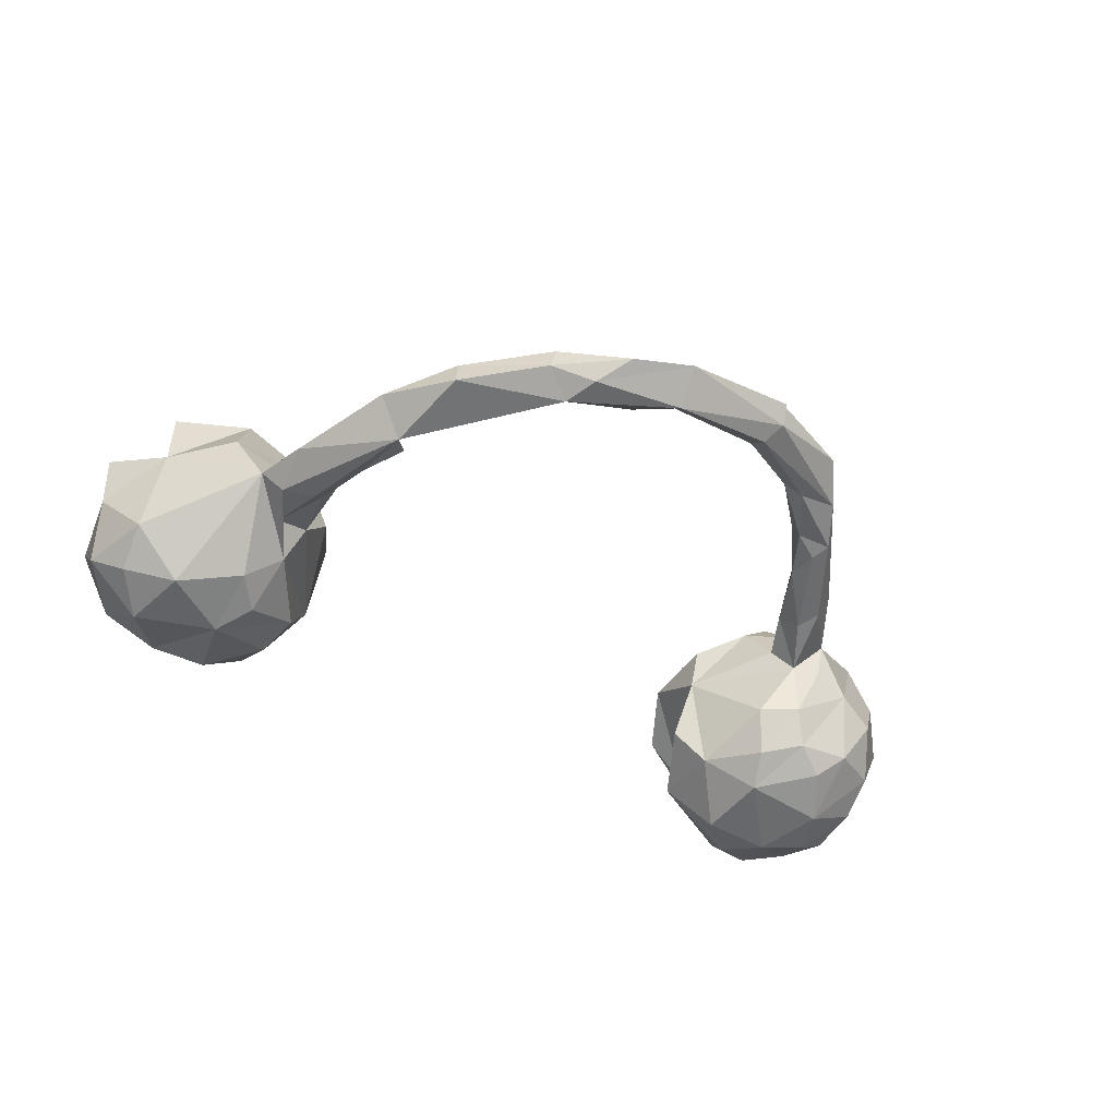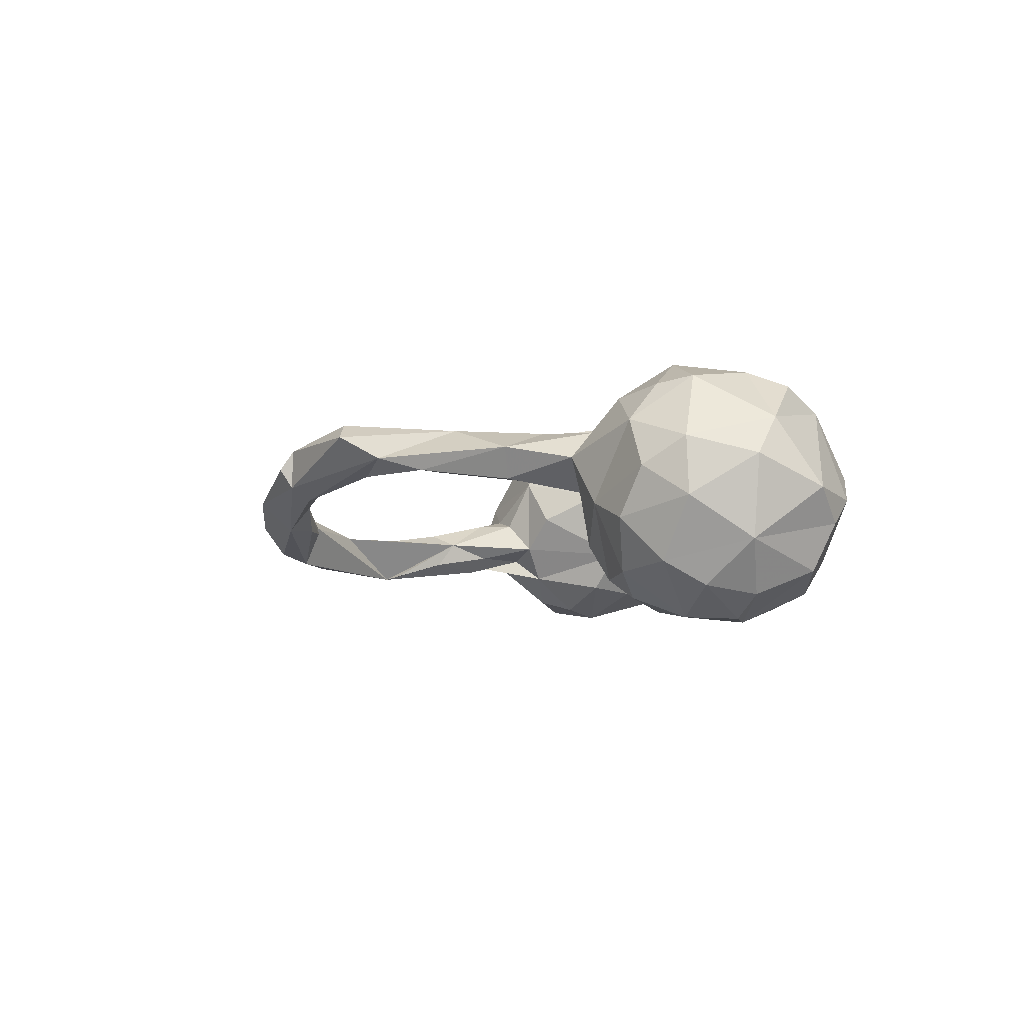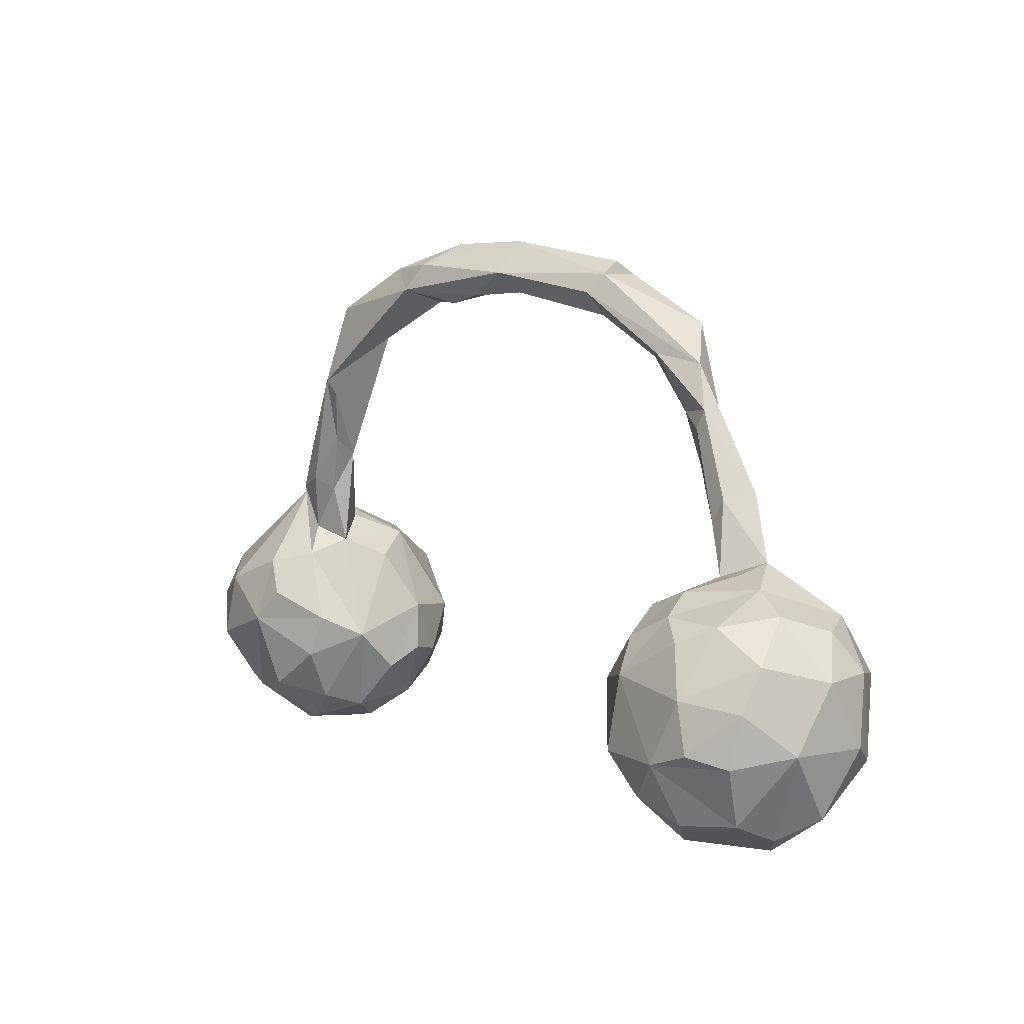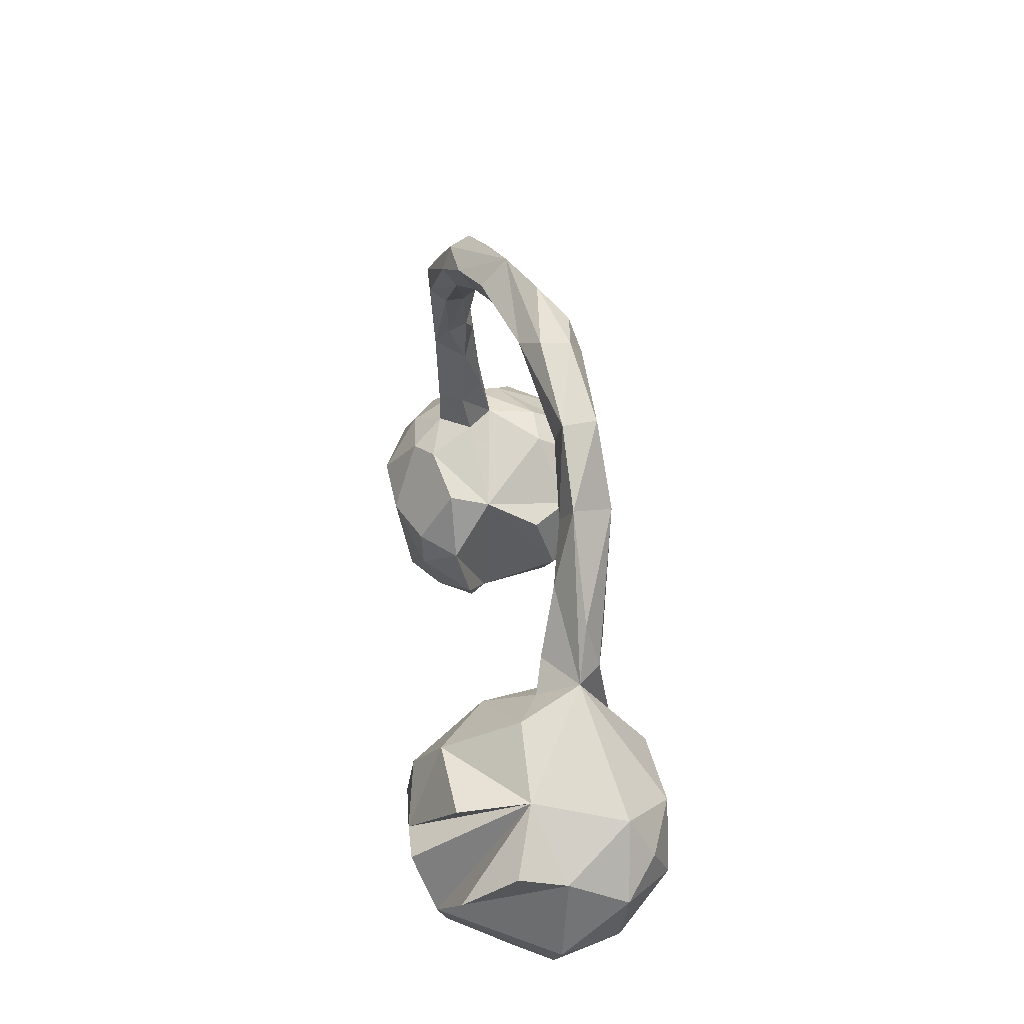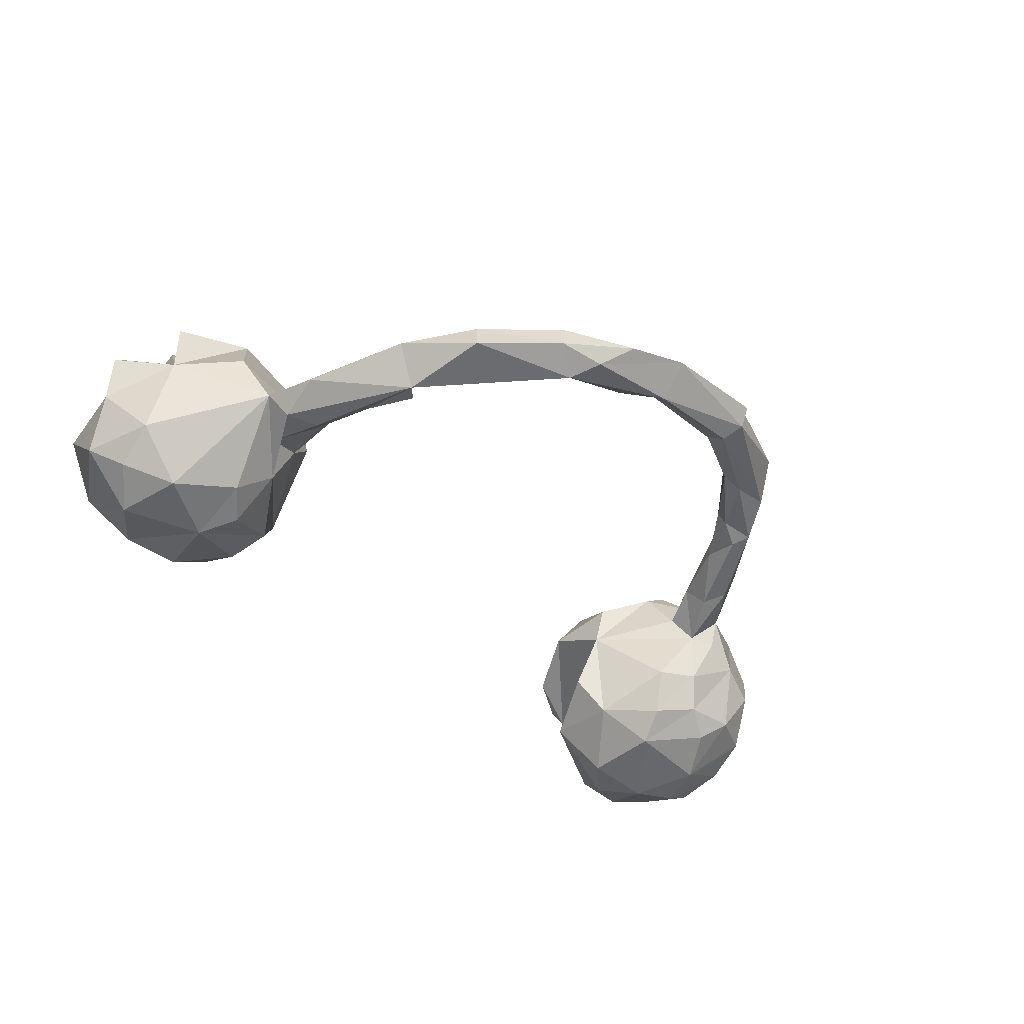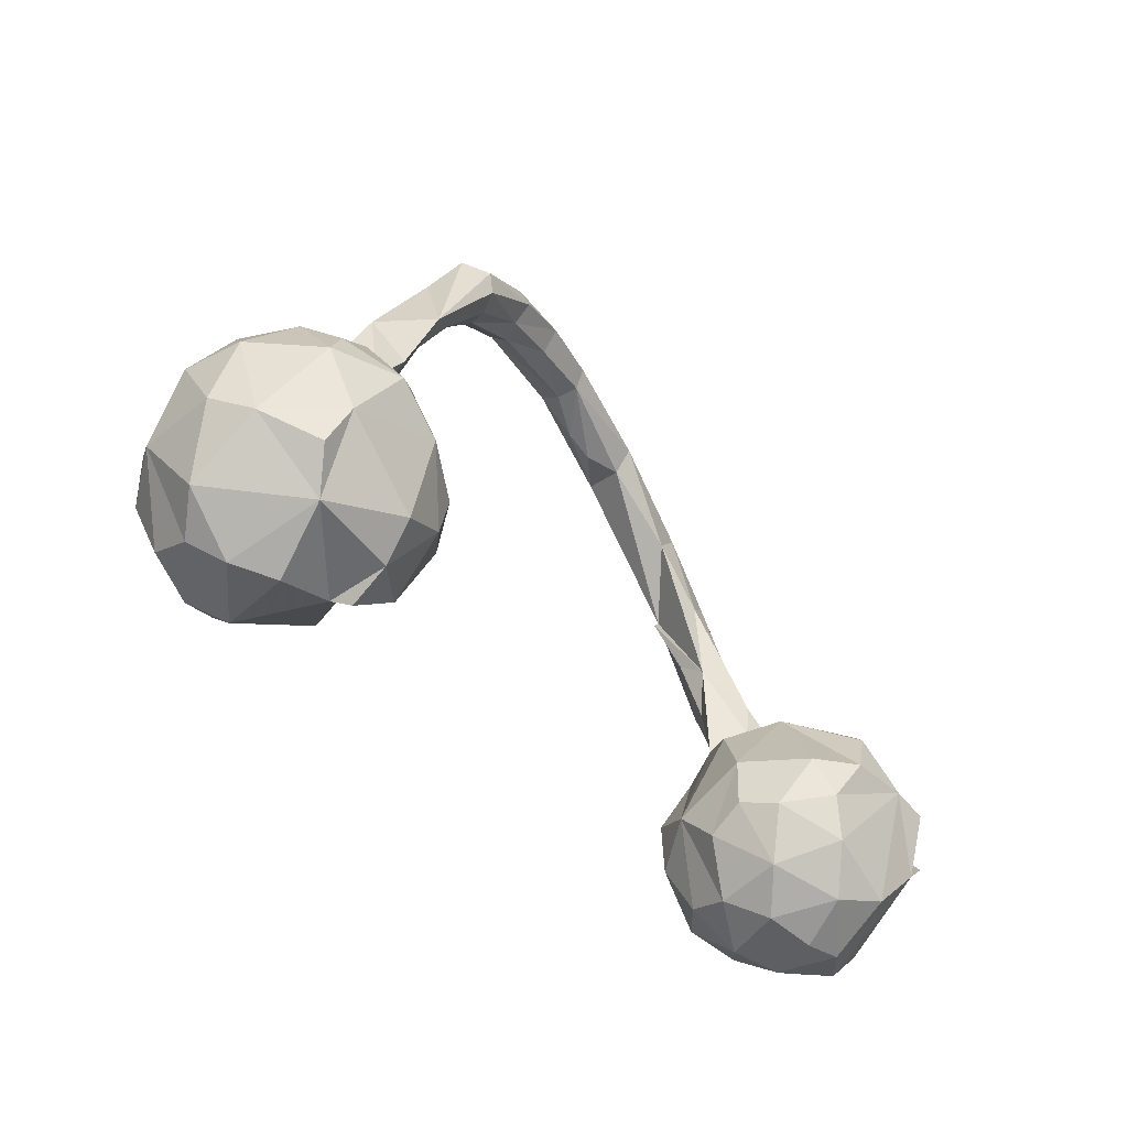
<metadata>
{"format":"obj","ext":"obj","renderer":"f3d","projection":"perspective","resolution":1024,"background":"white","views":[{"elev":-46.8,"azim":153.3,"up":"+Z"},{"elev":-4.2,"azim":-97.3,"up":"+Z"},{"elev":7.9,"azim":-130.5,"up":"+Y"},{"elev":28.9,"azim":84.4,"up":"+Y"},{"elev":-45.5,"azim":141.3,"up":"+Z"},{"elev":-44.3,"azim":-49.2,"up":"+Y"}]}
</metadata>
<code>
v 0.8666 -0.1219 -0.01462
v 0.8752 -0.09645 0.07252
v 0.8542 -0.1772 -0.1221
v 0.8514 -0.2866 -0.006533
v 0.8422 -0.1698 0.1668
v 0.7831 -0.006463 0.04176
v 0.8027 -0.04222 -0.1264
v 0.7987 -0.1213 -0.1734
v 0.7675 -0.3719 -0.002994
v 0.7406 -0.2602 0.2045
v 0.7815 -0.3083 -0.1183
v 0.7785 -0.02035 0.1691
v 0.6746 0.0868 0.04787
v 0.6359 0.01583 0.1852
v 0.6807 -0.4046 0.06372
v 0.6262 0.1255 -0.06048
v 0.6764 -0.3145 -0.16
v 0.7309 -0.1477 0.2466
v 0.7466 -0.1991 -0.2087
v 0.7073 -0.07201 -0.2085
v 0.5985 -0.1464 -0.2229
v 0.6606 -0.1343 0.2476
v 0.6622 -0.3482 0.1826
v 0.5826 -0.3681 0.1424
v 0.6537 -0.4014 -0.04991
v 0.5802 -0.05051 0.2323
v 0.5245 -0.002947 -0.1283
v 0.5852 0.1376 -0.1001
v 0.5908 0.08607 0.01258
v 0.6155 -0.4074 0.04998
v 0.5906 0.2232 -0.07445
v 0.577 -0.2915 -0.1839
v 0.5444 -0.1378 0.2438
v 0.5494 -0.0846 -0.2038
v 0.5508 0.1382 0.000248
v 0.5909 -0.02218 -0.1857
v 0.5108 0.02406 0.1014
v 0.4957 -0.3157 -0.1164
v 0.5612 0.04828 -0.08484
v 0.5007 -0.2166 0.2131
v 0.5409 0.06746 0.00159
v 0.5285 0.1606 -0.1129
v 0.5061 0.1356 -0.08007
v 0.4782 -0.3446 -0.03548
v 0.5092 0.2595 -0.02682
v 0.4763 0.213 -0.04951
v 0.5754 -0.3815 -0.08662
v 0.5297 -0.3851 0.03064
v 0.496 0.02415 -0.05725
v 0.4989 0.4012 -0.06054
v 0.5299 -0.293 0.1968
v 0.48 -0.216 -0.1657
v 0.4678 0.2484 -0.0976
v 0.4466 -0.01147 0.01241
v 0.45 0.376 -0.135
v 0.4675 -0.3288 0.08857
v 0.428 0.3503 -0.1276
v 0.4651 -0.1442 0.1937
v 0.4162 -0.1749 -0.07411
v 0.4553 -0.134 -0.152
v 0.4026 -0.2175 0.06767
v 0.4333 -0.2342 0.1338
v 0.4048 -0.1237 0.06889
v 0.4098 -0.253 -0.001306
v 0.4506 0.3596 -0.04204
v 0.4078 0.5299 -0.1115
v 0.3999 0.5186 -0.05188
v 0.3531 0.4686 -0.0438
v 0.2095 0.5725 -0.1093
v 0.1952 0.5885 0.004111
v 0.2614 0.6147 -0.08176
v 0.1945 0.5474 -0.02907
v 0.2486 0.611 -0.02917
v 0.1259 0.5473 -0.04632
v 0.1184 0.6645 -0.03682
v 0.1745 0.624 -0.08955
v -0.008783 0.671 0.007721
v 0.06903 0.5631 -0.04426
v -0.01004 0.6101 -0.0481
v -0.007263 0.6191 0.0553
v -0.01868 0.5705 0.001158
v -0.233 0.6341 0.06115
v -0.003201 0.5855 0.03411
v -0.2404 0.6091 0.09801
v -0.2359 0.6106 0.02468
v -0.1277 0.5627 0.05949
v -0.1288 0.6033 0.09005
v -0.2137 0.5308 0.04466
v -0.2127 0.5757 0.000641
v -0.2337 0.5636 0.1149
v -0.2411 0.5246 0.08654
v -0.3355 0.4556 0.06532
v -0.3662 0.5113 0.1378
v -0.3549 0.4692 0.134
v -0.342 0.4494 0.102
v -0.4531 0.4487 0.06553
v -0.4281 0.3588 0.05447
v -0.4241 -0.08325 0.009485
v -0.561 -0.3723 0.009351
v -0.4118 -0.2059 0.08439
v -0.4586 -0.1077 -0.1698
v -0.4043 -0.1312 -0.09737
v -0.4129 0.5211 0.1098
v -0.3672 0.4651 0.03705
v -0.433 -0.06697 0.09226
v -0.453 -0.257 -0.1419
v -0.4225 0.3449 0.0917
v -0.4624 -0.3292 0.04996
v -0.4781 -0.2544 0.1547
v -0.4703 0.3008 0.1182
v -0.4631 -0.18 0.1603
v -0.4689 0.2619 0.05461
v -0.4743 0.3308 0.03709
v -0.5532 -0.1467 0.2127
v -0.489 0.3678 0.04039
v -0.5552 -0.07677 -0.2312
v -0.5146 0.1352 0.05879
v -0.5603 0.2108 0.01926
v -0.5346 0.1384 0.1077
v -0.5369 0.1667 0.01573
v -0.5168 0.001575 0.1258
v -0.5635 -0.3037 0.1779
v -0.5174 0.0291 -0.1143
v -0.5804 0.07502 -0.007907
v -0.5477 -0.3552 0.1154
v -0.5424 0.0533 0.03968
v -0.6537 -0.2157 -0.252
v -0.5392 -0.01426 -0.1898
v -0.5315 -0.2161 -0.236
v -0.5404 -0.3859 0.03999
v -0.6155 0.02773 -0.1734
v -0.5907 0.06057 -0.1097
v -0.5706 -0.002341 0.1647
v -0.6298 -0.3757 -0.1402
v -0.5869 0.2191 0.0765
v -0.5977 -0.2892 -0.2263
v -0.5925 0.0539 0.1044
v -0.6451 -0.08972 0.228
v -0.7213 -0.2089 0.2048
v -0.6388 0.1013 0.0531
v -0.634 0.08557 -0.009873
v -0.7058 -0.3446 0.1317
v -0.7045 0.07081 -0.03629
v -0.6664 0.01793 0.1591
v -0.7351 -0.3928 -0.03033
v -0.709 -0.09495 -0.2432
v -0.6673 -0.00747 -0.208
v -0.7317 -0.1873 -0.2462
v -0.6667 -0.4098 0.01571
v -0.7363 -0.0392 0.179
v -0.675 -0.3285 -0.1996
v -0.7212 0.02219 -0.1623
v -0.7735 -0.3167 -0.1613
v -0.7832 -0.3553 -0.0761
v -0.7805 0.03813 -0.06767
v -0.747 -0.2813 0.1766
v -0.8097 -0.03429 -0.1459
v -0.7689 -0.09926 0.1911
v -0.7948 -0.2058 -0.2036
v -0.7661 0.01716 0.1098
v -0.8191 0.005676 0.02301
v -0.809 -0.1111 -0.1882
v -0.8311 -0.2337 0.1106
v -0.8501 -0.06772 0.07351
v -0.8369 -0.3171 -0.01377
v -0.861 -0.186 -0.1076
v -0.868 -0.06828 -0.03229
v -0.8716 -0.1929 0.04191
f 114 138 139
f 158 139 138
f 122 114 139
f 98 105 100
f 111 100 105
f 99 98 100
f 167 155 157
f 152 157 155
f 166 167 157
f 161 155 167
f 11 17 19
f 21 19 17
f 59 52 38
f 32 38 52
f 44 59 38
f 60 52 59
f 21 32 52
f 114 109 111
f 100 111 109
f 105 114 111
f 122 109 114
f 108 100 109
f 163 139 158
f 150 158 138
f 101 98 102
f 106 102 98
f 99 106 98
f 101 102 106
f 164 163 158
f 160 164 158
f 168 163 164
f 167 168 164
f 128 101 116
f 129 116 101
f 161 167 164
f 166 168 167
f 165 168 166
f 131 128 116
f 123 101 128
f 162 166 157
f 159 166 162
f 146 162 157
f 152 146 157
f 148 162 146
f 147 146 152
f 131 147 152
f 116 146 147
f 131 116 147
f 127 146 116
f 48 47 30
f 25 30 47
f 24 48 30
f 44 47 48
f 15 30 25
f 17 25 47
f 9 15 25
f 24 30 15
f 10 15 9
f 17 9 25
f 11 9 17
f 38 47 44
f 56 44 48
f 32 17 47
f 38 32 47
f 21 17 32
f 125 109 122
f 156 142 139
f 122 139 142
f 163 142 156
f 125 122 142
f 108 109 125
f 130 108 125
f 99 100 108
f 130 99 108
f 163 156 139
f 165 163 168
f 129 101 106
f 129 127 116
f 136 127 129
f 148 159 162
f 153 166 159
f 127 159 148
f 127 148 146
f 142 99 125
f 130 125 99
f 165 142 163
f 149 99 142
f 134 106 99
f 129 106 136
f 134 136 106
f 154 165 166
f 151 127 136
f 127 153 159
f 154 166 153
f 151 153 127
f 145 149 142
f 134 99 149
f 145 142 165
f 154 145 165
f 134 149 145
f 154 134 145
f 153 134 154
f 151 134 153
f 136 134 151
f 42 55 28
f 31 28 55
f 53 55 42
f 53 42 43
f 39 43 42
f 46 53 43
f 49 46 43
f 45 35 16
f 29 16 35
f 50 45 16
f 46 35 45
f 65 46 45
f 41 35 46
f 115 104 97
f 92 97 104
f 113 115 97
f 96 104 115
f 135 96 115
f 89 104 96
f 112 113 97
f 118 115 113
f 96 103 85
f 84 85 103
f 110 103 96
f 89 92 104
f 107 97 92
f 95 107 92
f 112 97 107
f 91 95 92
f 110 107 95
f 110 95 94
f 91 94 95
f 93 110 94
f 57 55 53
f 46 57 53
f 46 55 57
f 50 31 55
f 66 50 55
f 16 31 50
f 65 45 50
f 67 65 50
f 68 46 65
f 85 89 96
f 92 89 88
f 81 88 89
f 91 92 88
f 86 91 88
f 94 91 90
f 87 90 91
f 93 94 90
f 103 110 93
f 84 103 93
f 135 110 96
f 69 55 72
f 68 72 55
f 68 55 46
f 68 65 67
f 70 68 67
f 77 85 82
f 84 82 85
f 85 79 89
f 81 89 79
f 78 81 79
f 86 88 81
f 87 84 90
f 93 90 84
f 78 69 74
f 72 74 69
f 83 78 74
f 79 69 78
f 76 69 79
f 83 81 78
f 72 83 74
f 86 81 83
f 87 86 83
f 80 87 83
f 91 86 87
f 69 66 55
f 71 66 69
f 67 66 71
f 76 71 69
f 70 83 72
f 73 70 67
f 72 68 70
f 67 50 66
f 85 77 79
f 76 79 77
f 84 77 82
f 75 71 76
f 77 75 76
f 73 71 75
f 137 126 119
f 117 119 126
f 135 137 119
f 121 126 137
f 73 75 77
f 87 80 77
f 70 77 80
f 84 87 77
f 70 80 83
f 67 71 73
f 77 70 73
f 22 33 40
f 58 40 33
f 51 22 40
f 23 22 51
f 62 51 40
f 6 10 5
f 2 5 10
f 23 10 22
f 18 22 10
f 124 118 120
f 113 120 118
f 117 124 120
f 140 118 124
f 141 140 124
f 135 118 140
f 115 118 135
f 143 140 141
f 137 135 140
f 112 117 120
f 126 124 117
f 98 124 126
f 110 119 117
f 110 135 119
f 144 137 140
f 36 16 20
f 7 20 16
f 21 36 20
f 27 16 36
f 34 27 36
f 31 16 28
f 27 28 16
f 39 27 49
f 59 49 27
f 60 59 27
f 54 49 59
f 37 49 54
f 63 54 59
f 7 8 20
f 19 20 8
f 6 7 16
f 54 63 37
f 58 37 63
f 7 3 8
f 19 8 3
f 1 3 7
f 33 37 58
f 62 58 63
f 6 1 7
f 26 37 33
f 2 10 1
f 4 1 10
f 6 2 1
f 22 26 33
f 6 5 2
f 18 10 6
f 22 18 6
f 112 120 113
f 110 117 112
f 107 110 112
f 39 28 27
f 42 28 39
f 43 39 49
f 13 6 16
f 37 41 49
f 46 49 41
f 29 41 37
f 37 26 14
f 22 14 26
f 13 37 14
f 12 14 22
f 12 22 6
f 29 35 41
f 29 13 16
f 37 13 29
f 14 6 13
f 12 6 14
f 64 63 59
f 21 34 36
f 60 27 34
f 132 141 124
f 3 1 4
f 11 3 4
f 58 62 40
f 61 62 63
f 56 62 61
f 11 19 3
f 64 61 63
f 21 20 19
f 60 34 21
f 52 60 21
f 138 114 133
f 121 133 114
f 144 138 133
f 137 133 121
f 105 121 114
f 98 121 105
f 150 138 144
f 160 150 144
f 137 144 133
f 126 121 98
f 140 160 144
f 158 150 160
f 143 160 140
f 123 124 98
f 161 160 143
f 132 143 141
f 123 132 124
f 101 123 98
f 128 132 123
f 155 161 143
f 164 160 161
f 152 155 143
f 131 143 132
f 152 143 131
f 128 131 132
f 24 23 51
f 15 10 23
f 10 9 4
f 11 4 9
f 56 24 51
f 15 23 24
f 56 51 62
f 64 56 61
f 44 64 59
f 48 24 56
f 64 44 56

</code>
